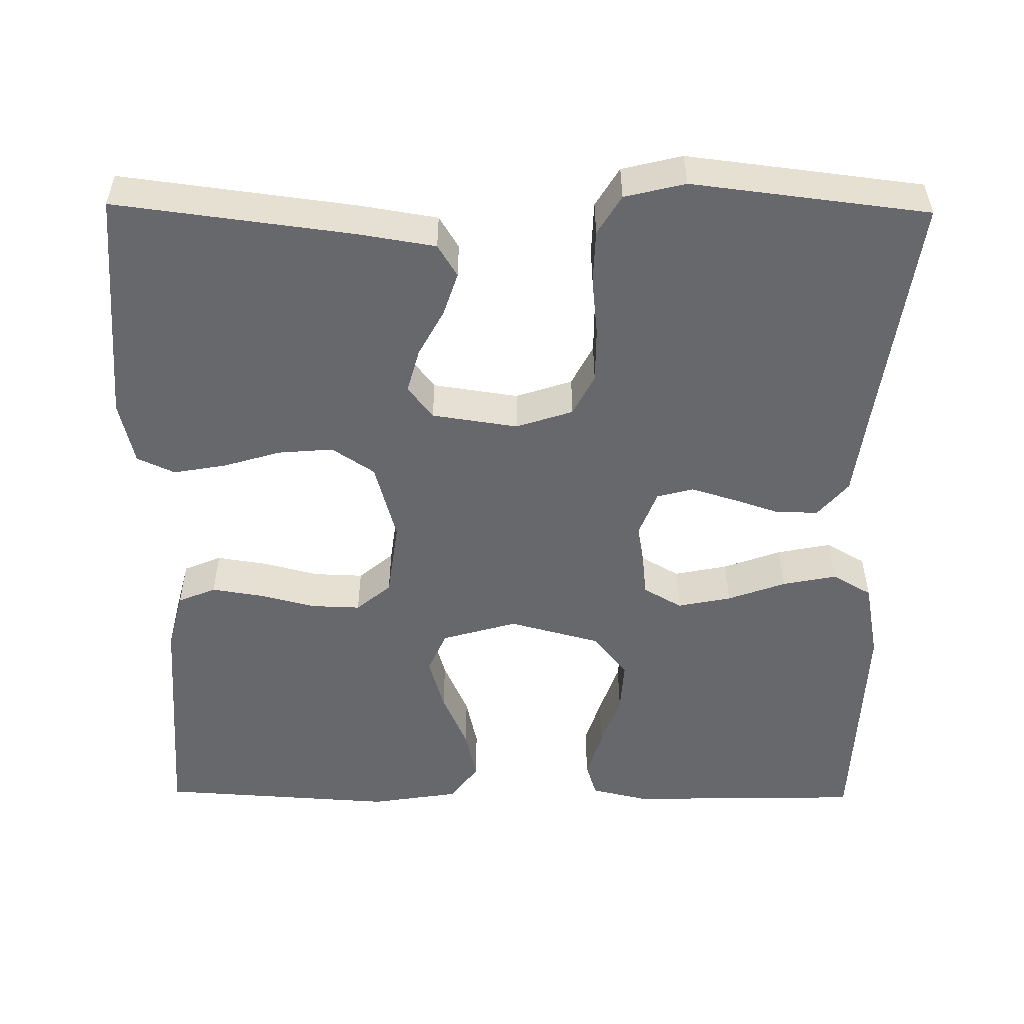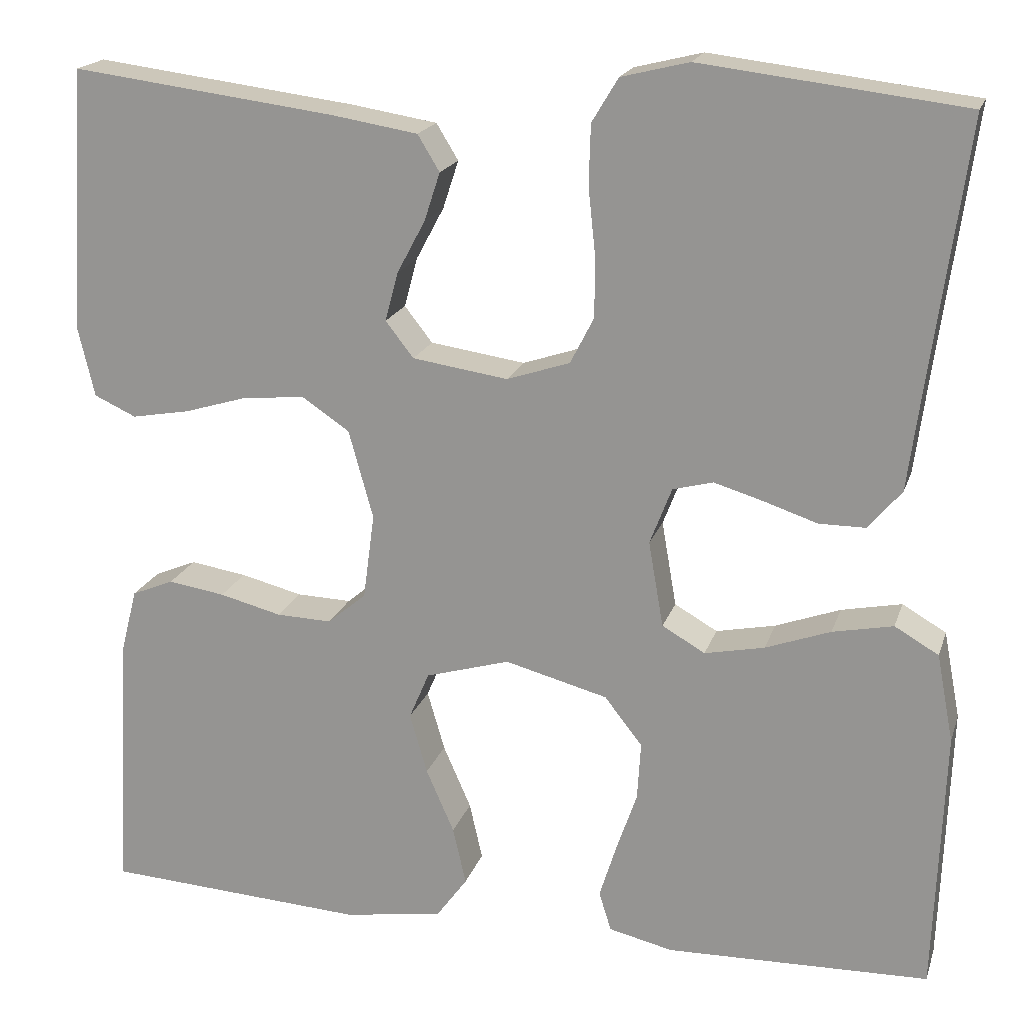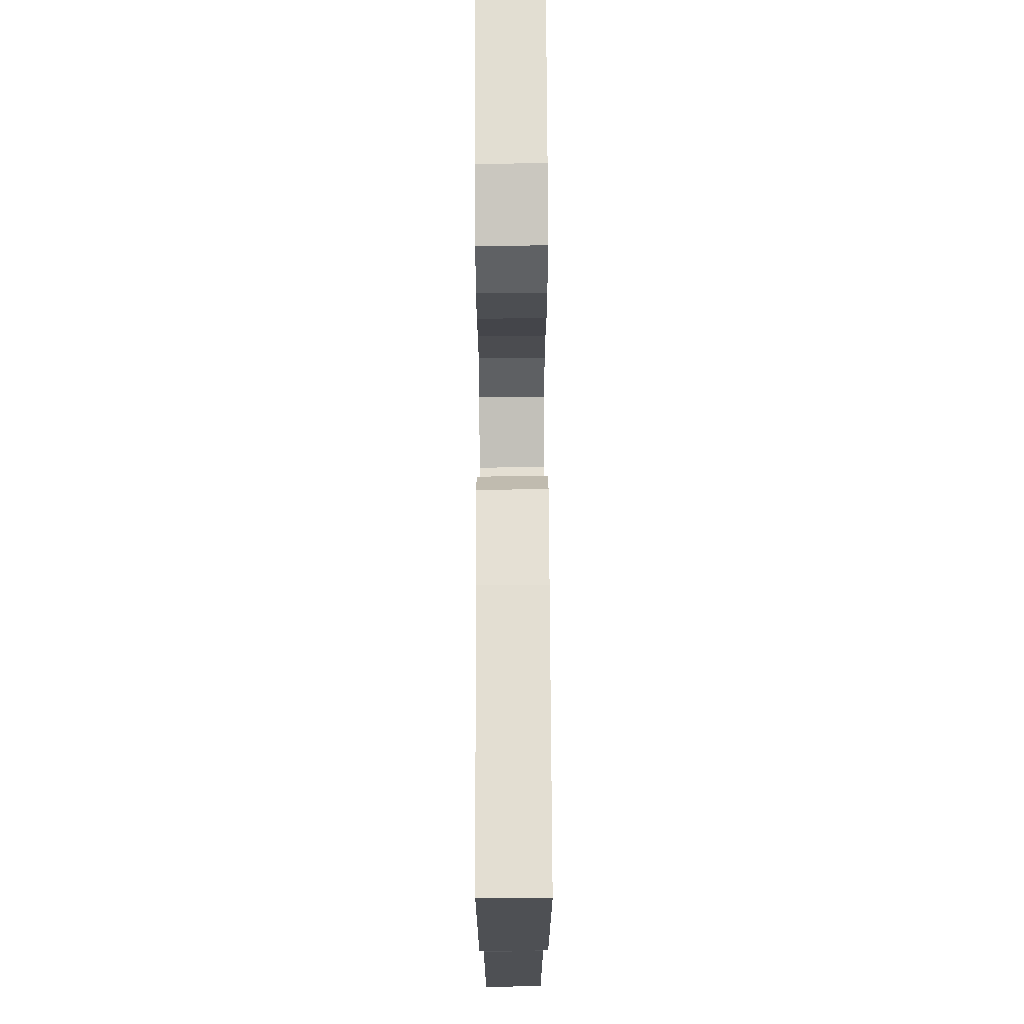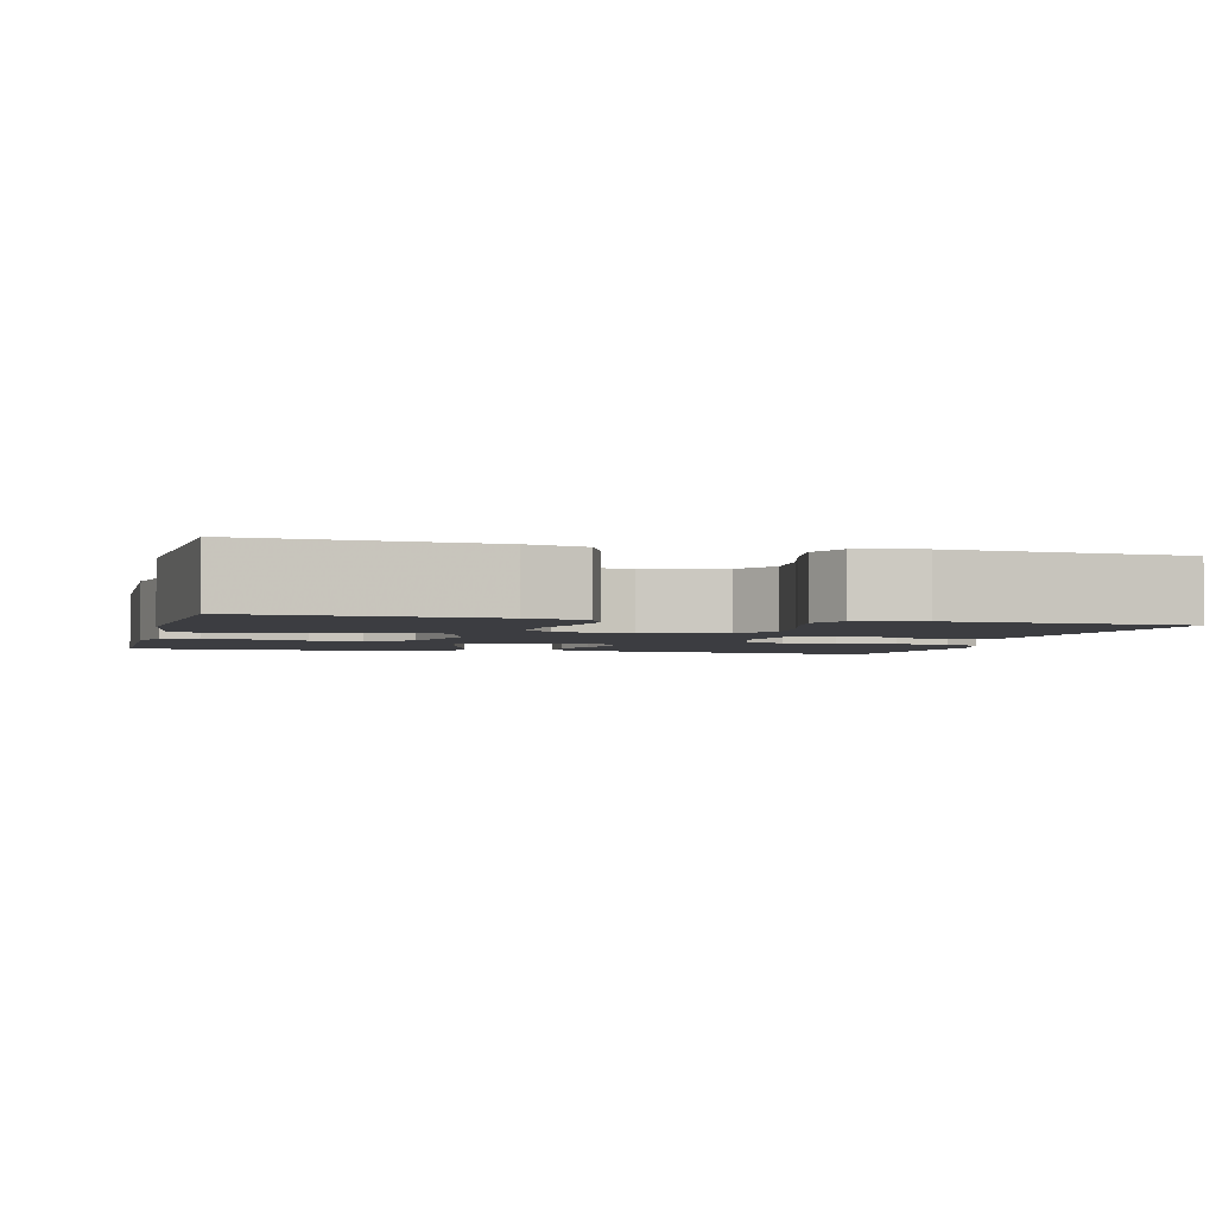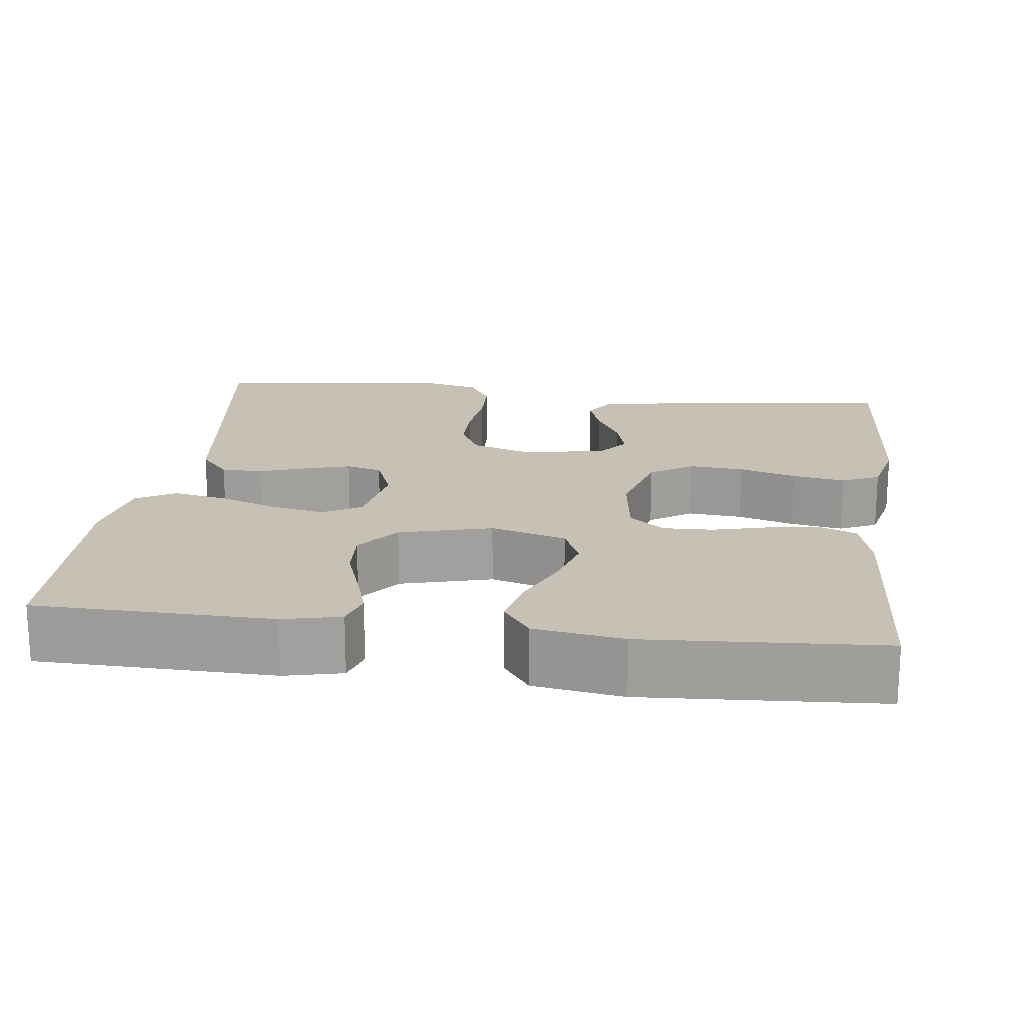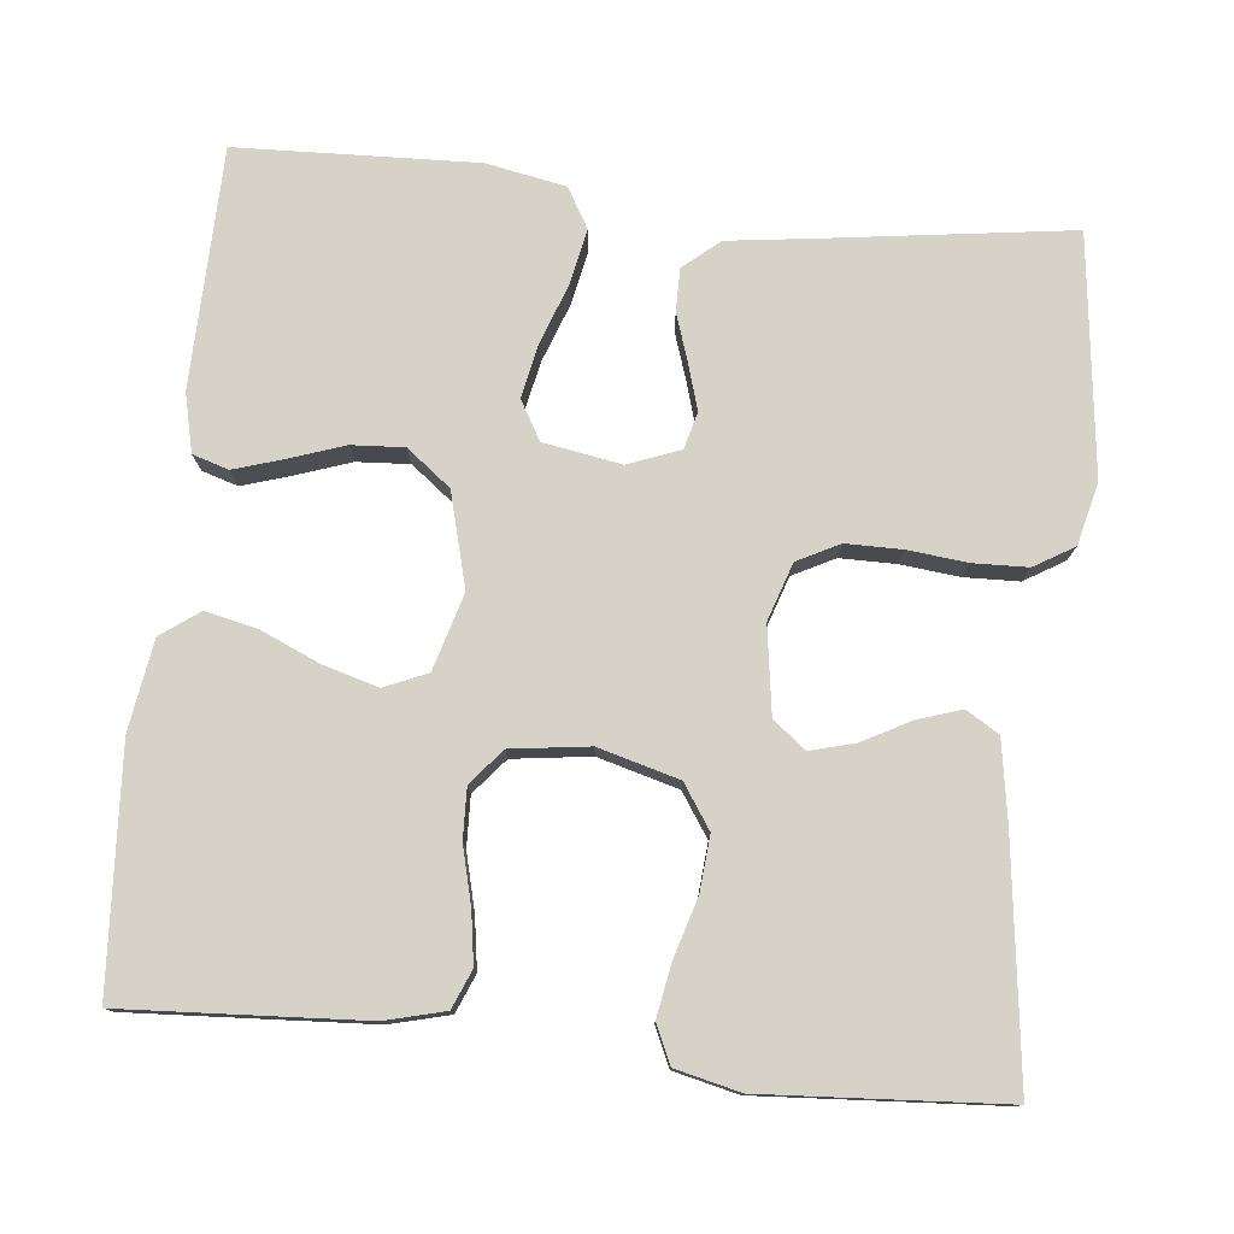
<metadata>
{"format":"obj","ext":"obj","renderer":"f3d","projection":"perspective","resolution":1024,"background":"white","views":[{"elev":-52.3,"azim":-0.7,"up":"+Y"},{"elev":18.9,"azim":15.6,"up":"+Z"},{"elev":74.7,"azim":-90.2,"up":"+Z"},{"elev":-2.8,"azim":-104.5,"up":"+Y"},{"elev":18.6,"azim":-172.9,"up":"+Y"},{"elev":77.7,"azim":-84.1,"up":"+Y"}]}
</metadata>
<code>
v -0.5 0.07 0.5
v -0.2 0.07 0.462
v -0.101 0.07 0.446
v -0.076 0.07 0.405
v -0.094 0.07 0.35
v -0.126 0.07 0.29
v -0.141 0.07 0.234
v -0.109 0.07 0.193
v 0 0.07 0.177
v 0.072 0.07 0.201
v 0.099 0.07 0.254
v 0.099 0.07 0.324
v 0.091 0.07 0.399
v 0.093 0.07 0.467
v 0.123 0.07 0.517
v 0.2 0.07 0.536
v 0.5 0.07 0.5
v 0.459 0.07 0.2
v 0.444 0.07 0.085
v 0.406 0.07 0.04
v 0.353 0.07 0.04
v 0.293 0.07 0.06
v 0.236 0.07 0.077
v 0.19 0.07 0.065
v 0.165 0.07 0
v 0.182 0.07 -0.098
v 0.231 0.07 -0.126
v 0.299 0.07 -0.112
v 0.373 0.07 -0.085
v 0.442 0.07 -0.071
v 0.492 0.07 -0.1
v 0.511 0.07 -0.2
v 0.5 0.07 -0.5
v 0.2 0.07 -0.507
v 0.127 0.07 -0.49
v 0.113 0.07 -0.445
v 0.132 0.07 -0.384
v 0.156 0.07 -0.314
v 0.16 0.07 -0.248
v 0.117 0.07 -0.193
v 0 0.07 -0.162
v -0.096 0.07 -0.19
v -0.119 0.07 -0.244
v -0.099 0.07 -0.313
v -0.067 0.07 -0.386
v -0.052 0.07 -0.452
v -0.087 0.07 -0.5
v -0.2 0.07 -0.518
v -0.5 0.07 -0.5
v -0.483 0.07 -0.2
v -0.464 0.07 -0.125
v -0.416 0.07 -0.105
v -0.351 0.07 -0.115
v -0.28 0.07 -0.133
v -0.217 0.07 -0.135
v -0.173 0.07 -0.098
v -0.16 0.07 0
v -0.188 0.07 0.101
v -0.242 0.07 0.137
v -0.312 0.07 0.131
v -0.385 0.07 0.109
v -0.452 0.07 0.097
v -0.5 0.07 0.119
v -0.519 0.07 0.2
v -0.5 0 0.5
v -0.2 0 0.462
v -0.101 0 0.446
v -0.076 0 0.405
v -0.094 0 0.35
v -0.126 0 0.29
v -0.141 0 0.234
v -0.109 0 0.193
v 0 0 0.177
v 0.072 0 0.201
v 0.099 0 0.254
v 0.099 0 0.324
v 0.091 0 0.399
v 0.093 0 0.467
v 0.123 0 0.517
v 0.2 0 0.536
v 0.5 0 0.5
v 0.459 0 0.2
v 0.444 0 0.085
v 0.406 0 0.04
v 0.353 0 0.04
v 0.293 0 0.06
v 0.236 0 0.077
v 0.19 0 0.065
v 0.165 0 0
v 0.182 0 -0.098
v 0.231 0 -0.126
v 0.299 0 -0.112
v 0.373 0 -0.085
v 0.442 0 -0.071
v 0.492 0 -0.1
v 0.511 0 -0.2
v 0.5 0 -0.5
v 0.2 0 -0.507
v 0.127 0 -0.49
v 0.113 0 -0.445
v 0.132 0 -0.384
v 0.156 0 -0.314
v 0.16 0 -0.248
v 0.117 0 -0.193
v 0 0 -0.162
v -0.096 0 -0.19
v -0.119 0 -0.244
v -0.099 0 -0.313
v -0.067 0 -0.386
v -0.052 0 -0.452
v -0.087 0 -0.5
v -0.2 0 -0.518
v -0.5 0 -0.5
v -0.483 0 -0.2
v -0.464 0 -0.125
v -0.416 0 -0.105
v -0.351 0 -0.115
v -0.28 0 -0.133
v -0.217 0 -0.135
v -0.173 0 -0.098
v -0.16 0 0
v -0.188 0 0.101
v -0.242 0 0.137
v -0.312 0 0.131
v -0.385 0 0.109
v -0.452 0 0.097
v -0.5 0 0.119
v -0.519 0 0.2
f 60 61 62 63
f 59 60 63 64
f 51 52 53 54
f 49 50 51 54
f 49 54 55
f 48 49 55 56
f 44 45 46 47
f 43 44 47 48
f 35 36 37 38
f 33 34 35 38
f 33 38 39
f 32 33 39 40
f 28 29 30 31
f 27 28 31 32
f 19 20 21 22
f 18 19 22 23
f 17 18 23 24
f 15 16 17 24
f 12 13 14 15
f 11 12 15 24
f 3 4 5 6
f 3 6 7
f 2 3 7
f 59 64 1 2
f 58 59 2 7
f 57 58 7 8
f 43 48 56 57
f 42 43 57 8
f 41 42 8 9
f 27 32 40 41
f 26 27 41
f 25 26 41 9
f 10 11 24 25
f 9 10 25
f 127 126 125 124
f 128 127 124 123
f 118 117 116 115
f 118 115 114 113
f 119 118 113
f 120 119 113 112
f 111 110 109 108
f 112 111 108 107
f 102 101 100 99
f 102 99 98 97
f 103 102 97
f 104 103 97 96
f 95 94 93 92
f 96 95 92 91
f 86 85 84 83
f 87 86 83 82
f 88 87 82 81
f 88 81 80 79
f 79 78 77 76
f 88 79 76 75
f 70 69 68 67
f 71 70 67
f 71 67 66
f 66 65 128 123
f 71 66 123 122
f 72 71 122 121
f 121 120 112 107
f 72 121 107 106
f 73 72 106 105
f 105 104 96 91
f 105 91 90
f 73 105 90 89
f 89 88 75 74
f 89 74 73
f 1 65 66 2
f 2 66 67 3
f 3 67 68 4
f 4 68 69 5
f 5 69 70 6
f 6 70 71 7
f 7 71 72 8
f 8 72 73 9
f 9 73 74 10
f 10 74 75 11
f 11 75 76 12
f 12 76 77 13
f 13 77 78 14
f 14 78 79 15
f 15 79 80 16
f 16 80 81 17
f 17 81 82 18
f 18 82 83 19
f 19 83 84 20
f 20 84 85 21
f 21 85 86 22
f 22 86 87 23
f 23 87 88 24
f 24 88 89 25
f 25 89 90 26
f 26 90 91 27
f 27 91 92 28
f 28 92 93 29
f 29 93 94 30
f 30 94 95 31
f 31 95 96 32
f 32 96 97 33
f 33 97 98 34
f 34 98 99 35
f 35 99 100 36
f 36 100 101 37
f 37 101 102 38
f 38 102 103 39
f 39 103 104 40
f 40 104 105 41
f 41 105 106 42
f 42 106 107 43
f 43 107 108 44
f 44 108 109 45
f 45 109 110 46
f 46 110 111 47
f 47 111 112 48
f 48 112 113 49
f 49 113 114 50
f 50 114 115 51
f 51 115 116 52
f 52 116 117 53
f 53 117 118 54
f 54 118 119 55
f 55 119 120 56
f 56 120 121 57
f 57 121 122 58
f 58 122 123 59
f 59 123 124 60
f 60 124 125 61
f 61 125 126 62
f 62 126 127 63
f 63 127 128 64
f 64 128 65 1

</code>
